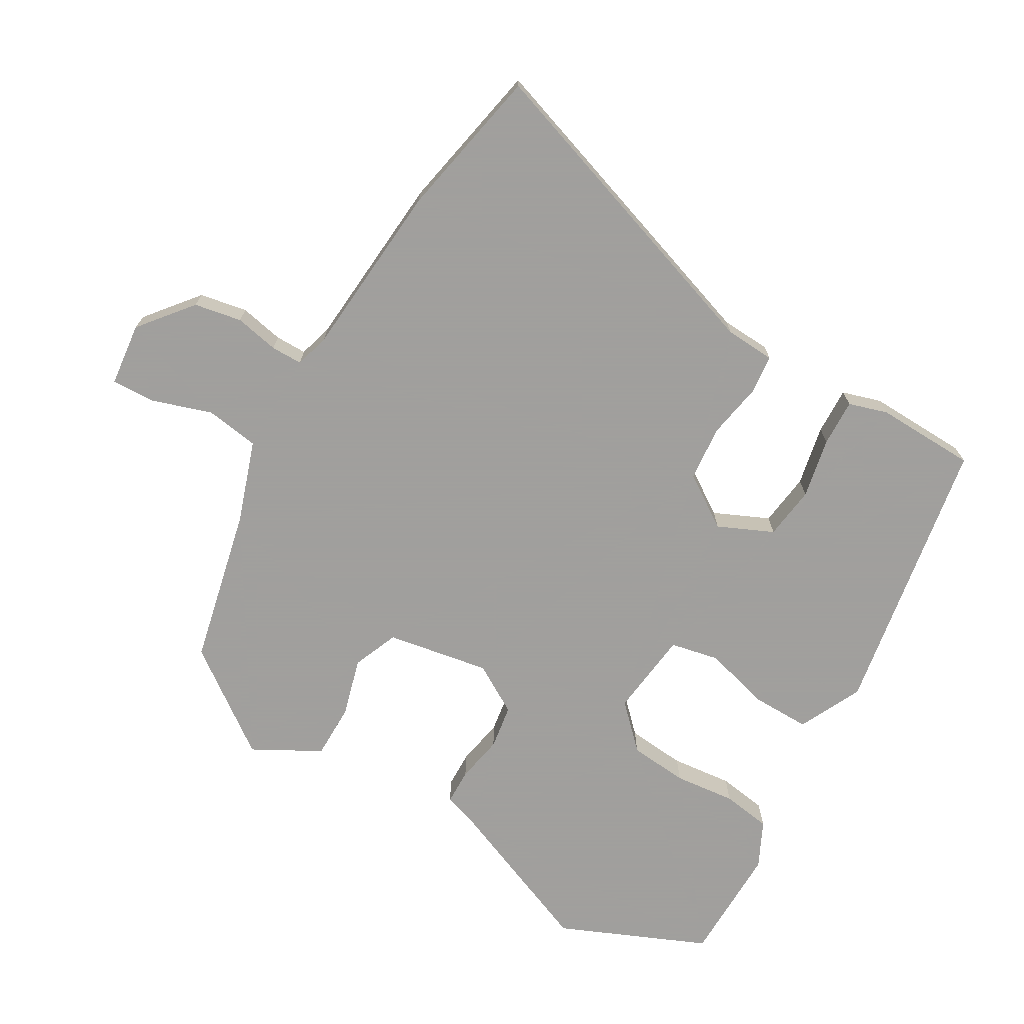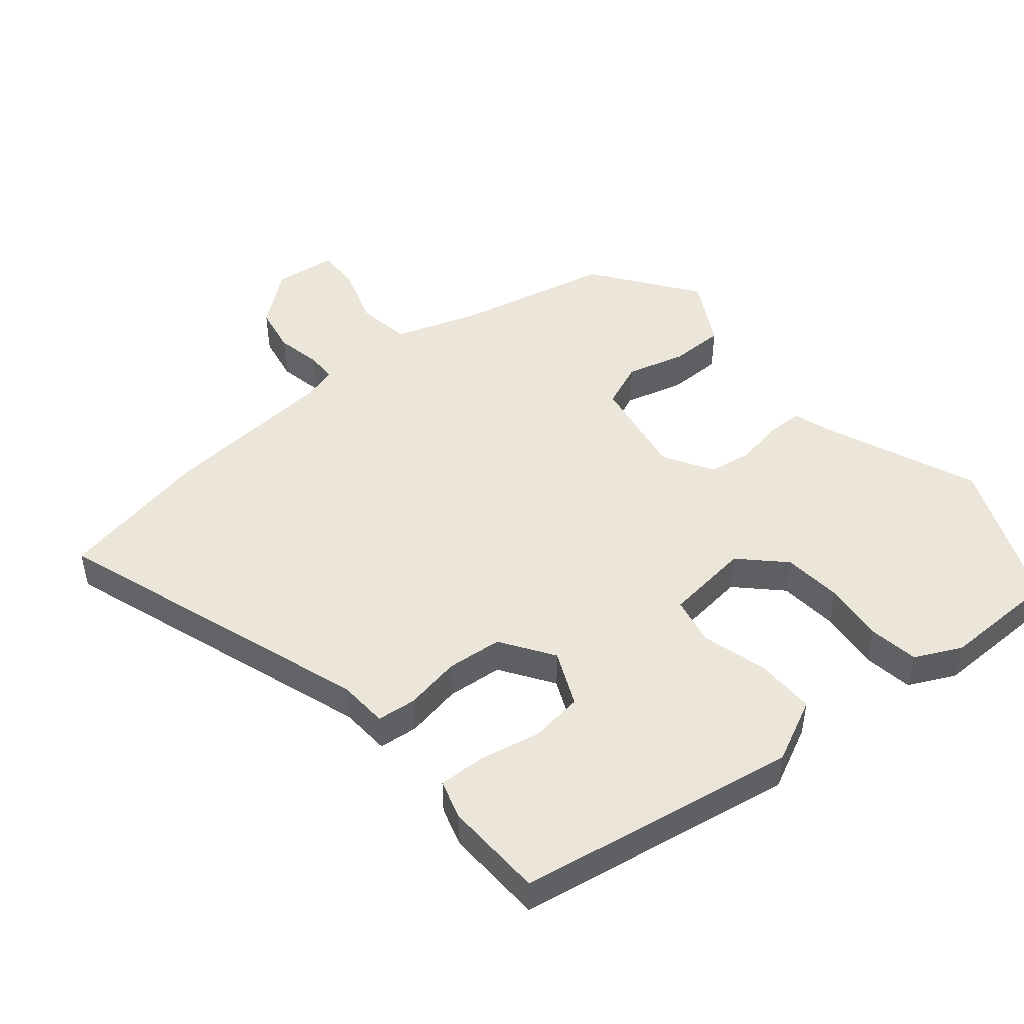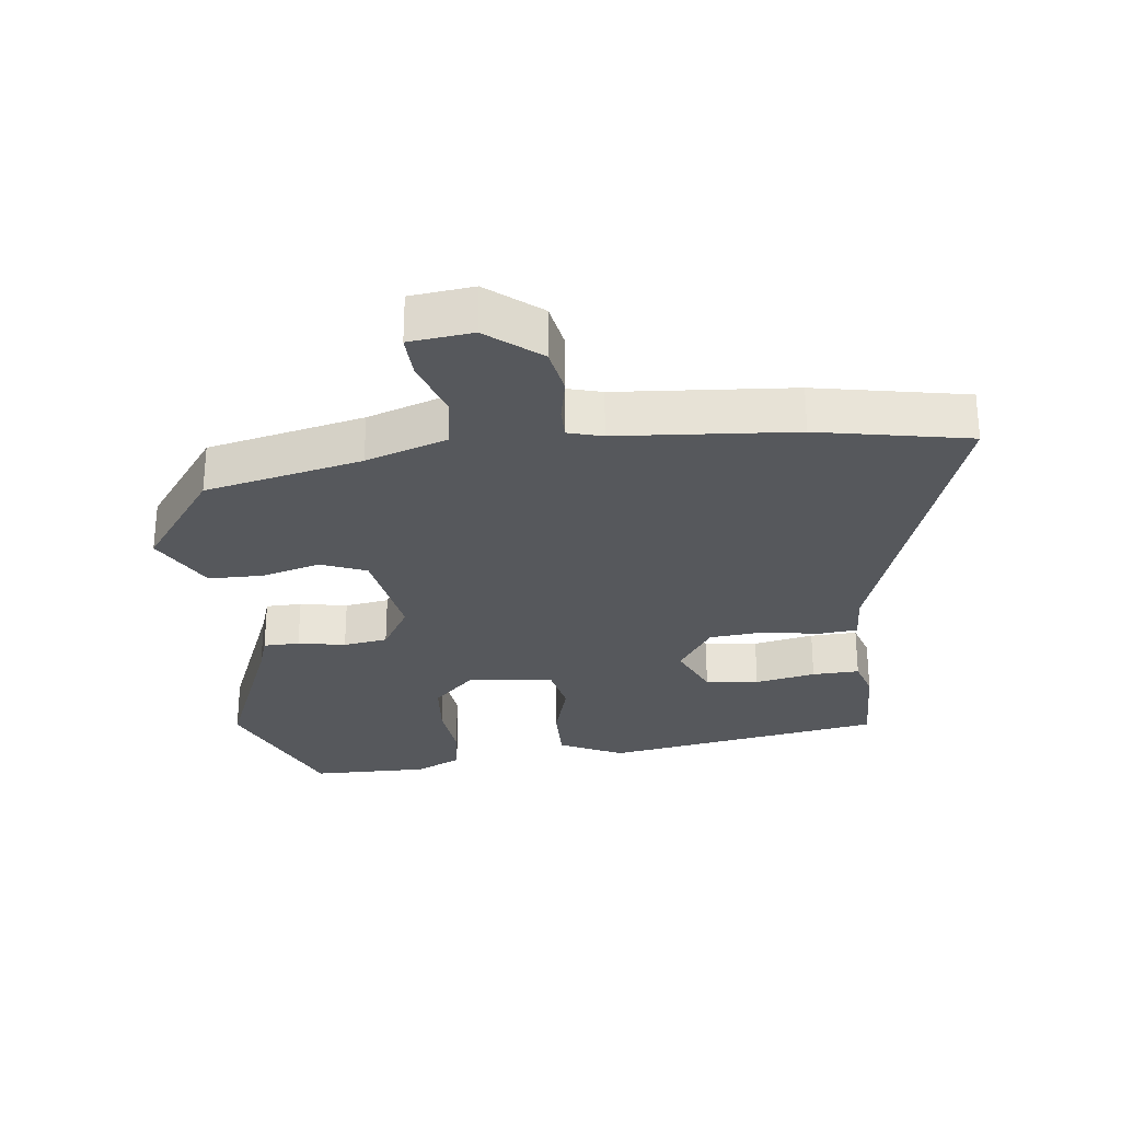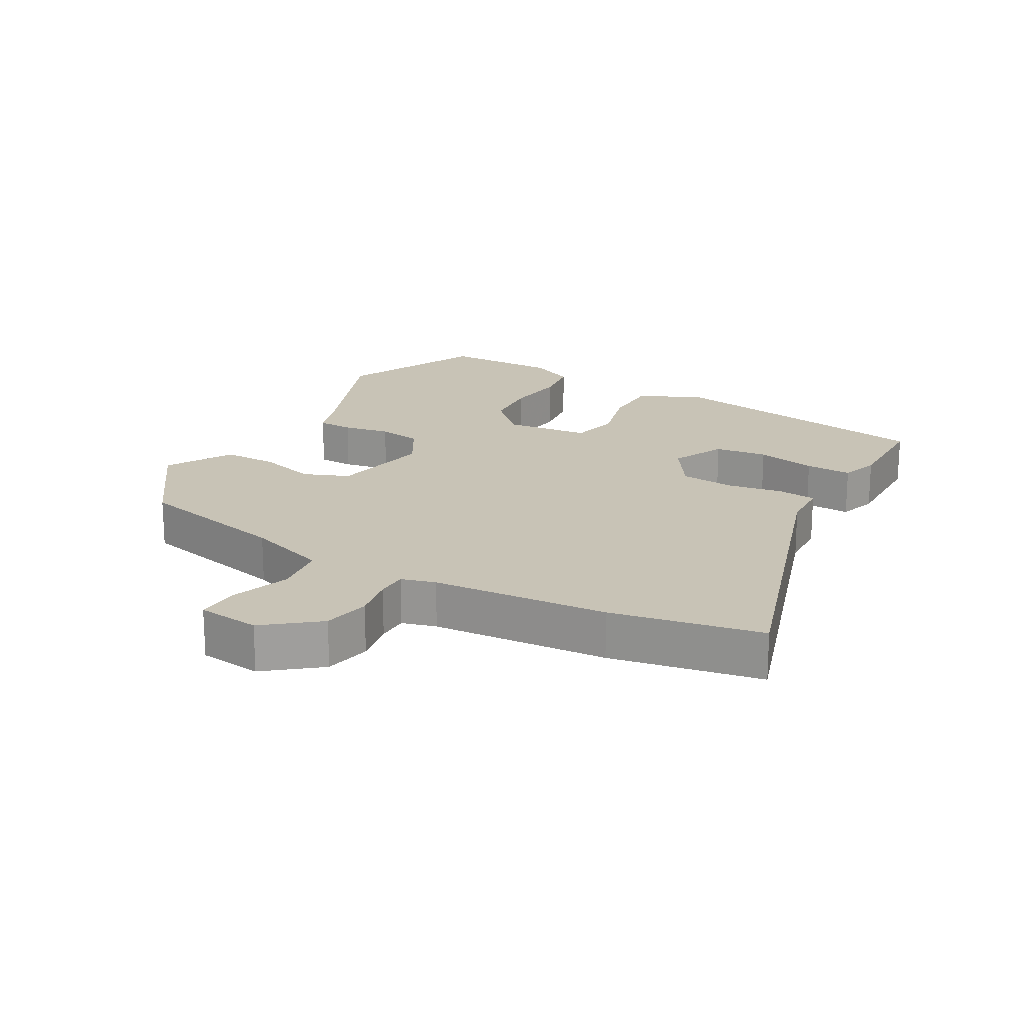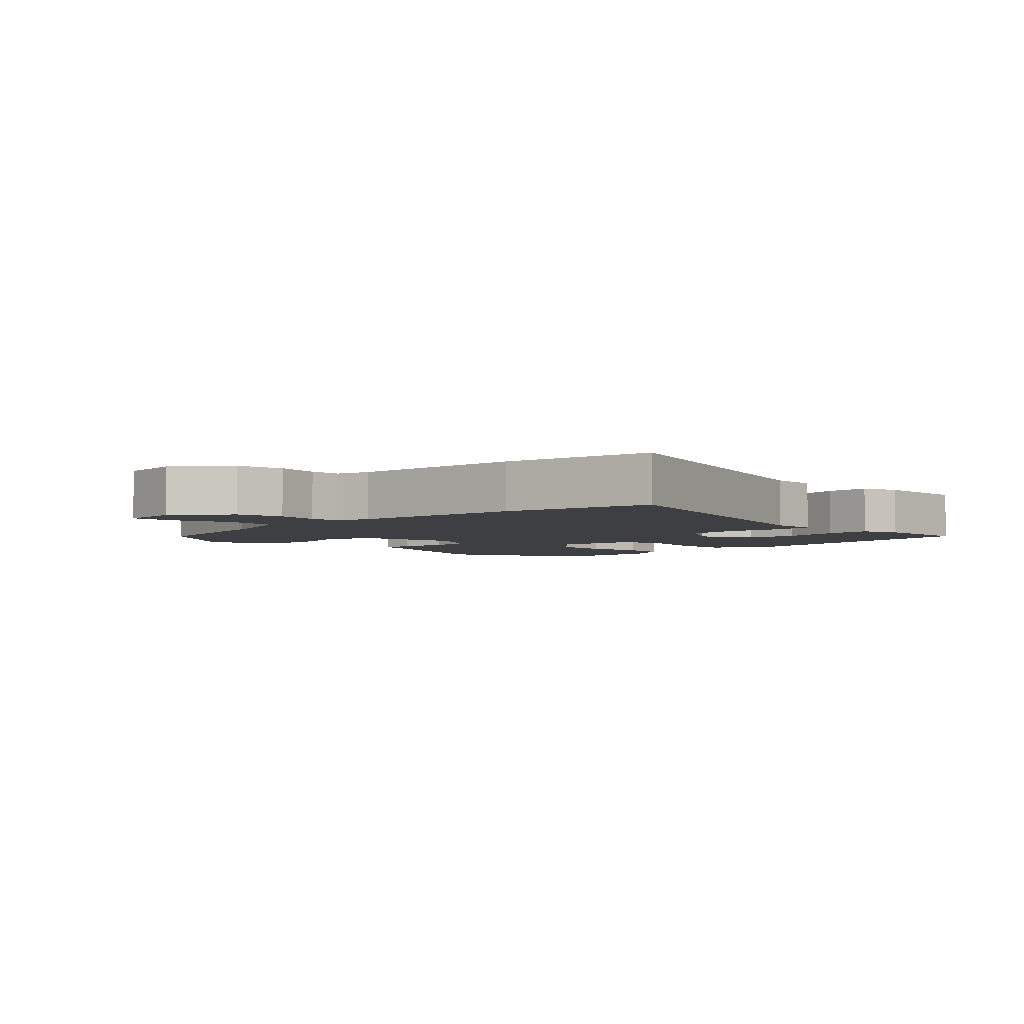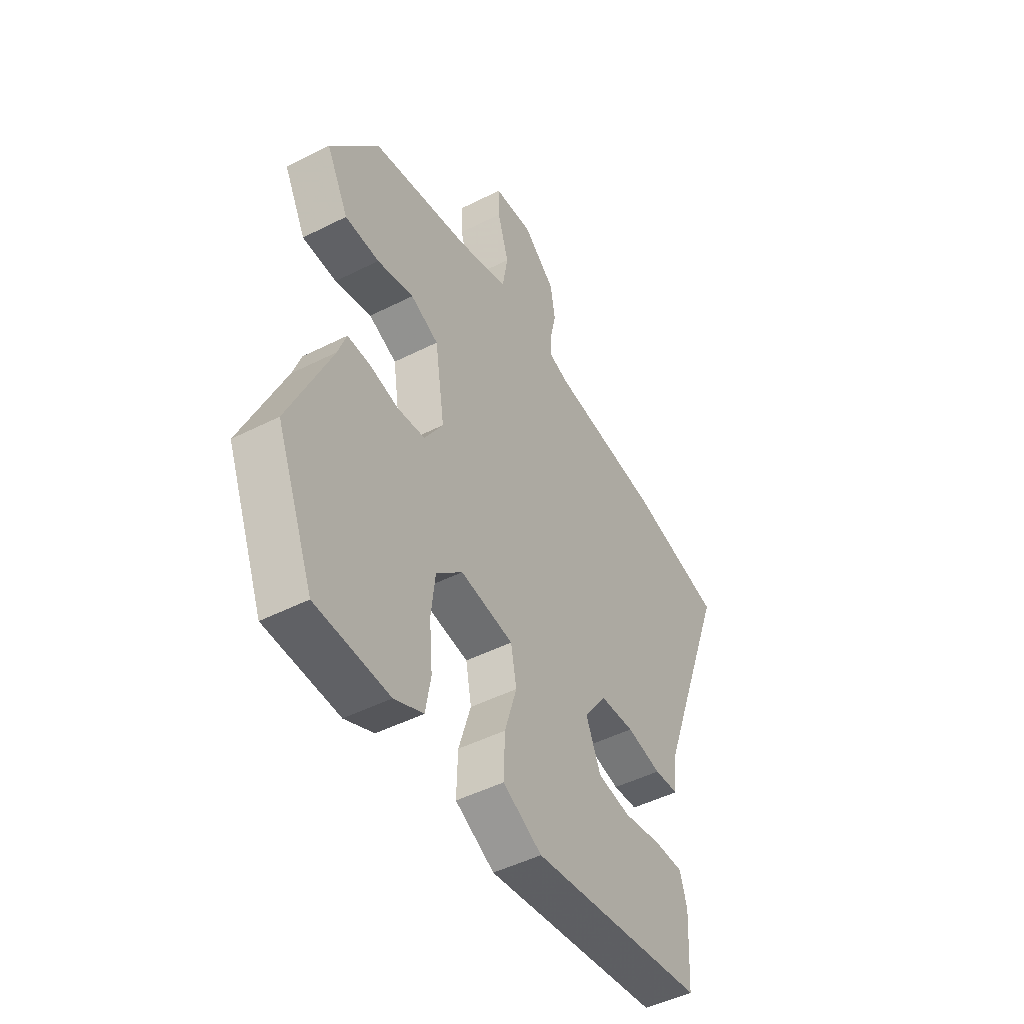
<metadata>
{"format":"obj","ext":"obj","renderer":"f3d","projection":"perspective","resolution":1024,"background":"white","views":[{"elev":-71.5,"azim":61.0,"up":"+Y"},{"elev":47.7,"azim":141.4,"up":"+Y"},{"elev":-28.1,"azim":8.0,"up":"+Y"},{"elev":19.4,"azim":31.3,"up":"+Y"},{"elev":-3.8,"azim":46.3,"up":"+Y"},{"elev":-47.9,"azim":-60.4,"up":"+Z"}]}
</metadata>
<code>
v -0.484 0.07 -0.54
v -0.576 0.07 -0.312
v -0.474 0.07 -0.077
v -0.454 0.07 -0.02
v -0.399 0.07 -0.02
v -0.327 0.07 -0.035
v -0.259 0.07 -0.026
v -0.213 0.07 0.048
v -0.237 0.07 0.206
v -0.306 0.07 0.236
v -0.396 0.07 0.213
v -0.48 0.07 0.215
v -0.534 0.07 0.319
v -0.416 0.07 0.474
v -0.175 0.07 0.523
v -0.049 0.07 0.563
v -0.035 0.07 0.645
v -0.063 0.07 0.737
v -0.064 0.07 0.804
v 0.033 0.07 0.813
v 0.112 0.07 0.746
v 0.124 0.07 0.673
v 0.109 0.07 0.606
v 0.108 0.07 0.558
v 0.16 0.07 0.542
v 0.43 0.07 0.515
v 0.66 0.07 0.465
v 0.485 0.07 -0.019
v 0.479 0.07 -0.095
v 0.419 0.07 -0.1
v 0.334 0.07 -0.083
v 0.249 0.07 -0.089
v 0.194 0.07 -0.168
v 0.23 0.07 -0.253
v 0.311 0.07 -0.265
v 0.404 0.07 -0.248
v 0.476 0.07 -0.247
v 0.493 0.07 -0.307
v 0.485 0.07 -0.46
v 0.055 0.07 -0.524
v -0.041 0.07 -0.475
v -0.038 0.07 -0.384
v -0.008 0.07 -0.285
v -0.022 0.07 -0.21
v -0.153 0.07 -0.192
v -0.218 0.07 -0.254
v -0.228 0.07 -0.344
v -0.22 0.07 -0.438
v -0.233 0.07 -0.513
v -0.304 0.07 -0.546
v -0.484 0 -0.54
v -0.576 0 -0.312
v -0.474 0 -0.077
v -0.454 0 -0.02
v -0.399 0 -0.02
v -0.327 0 -0.035
v -0.259 0 -0.026
v -0.213 0 0.048
v -0.237 0 0.206
v -0.306 0 0.236
v -0.396 0 0.213
v -0.48 0 0.215
v -0.534 0 0.319
v -0.416 0 0.474
v -0.175 0 0.523
v -0.049 0 0.563
v -0.035 0 0.645
v -0.063 0 0.737
v -0.064 0 0.804
v 0.033 0 0.813
v 0.112 0 0.746
v 0.124 0 0.673
v 0.109 0 0.606
v 0.108 0 0.558
v 0.16 0 0.542
v 0.43 0 0.515
v 0.66 0 0.465
v 0.485 0 -0.019
v 0.479 0 -0.095
v 0.419 0 -0.1
v 0.334 0 -0.083
v 0.249 0 -0.089
v 0.194 0 -0.168
v 0.23 0 -0.253
v 0.311 0 -0.265
v 0.404 0 -0.248
v 0.476 0 -0.247
v 0.493 0 -0.307
v 0.485 0 -0.46
v 0.055 0 -0.524
v -0.041 0 -0.475
v -0.038 0 -0.384
v -0.008 0 -0.285
v -0.022 0 -0.21
v -0.153 0 -0.192
v -0.218 0 -0.254
v -0.228 0 -0.344
v -0.22 0 -0.438
v -0.233 0 -0.513
v -0.304 0 -0.546
f 47 48 49 50
f 46 47 50 1
f 40 41 42 43
f 40 43 44
f 39 40 44
f 38 39 44
f 35 36 37 38
f 34 35 38
f 34 38 44
f 33 34 44
f 32 33 44 45
f 28 29 30 31
f 28 31 32
f 25 26 27 28
f 24 25 28 32
f 20 21 22 23
f 20 23 24
f 17 18 19 20
f 16 17 20 24
f 15 16 24 32
f 10 11 12 13
f 10 13 14 15
f 3 4 5 6
f 3 6 7
f 46 1 2 3
f 45 46 3 7
f 9 10 15
f 8 9 15 32
f 7 8 32 45
f 100 99 98 97
f 51 100 97 96
f 93 92 91 90
f 94 93 90
f 94 90 89
f 94 89 88
f 88 87 86 85
f 88 85 84
f 94 88 84
f 94 84 83
f 95 94 83 82
f 81 80 79 78
f 82 81 78
f 78 77 76 75
f 82 78 75 74
f 73 72 71 70
f 74 73 70
f 70 69 68 67
f 74 70 67 66
f 82 74 66 65
f 63 62 61 60
f 65 64 63 60
f 56 55 54 53
f 57 56 53
f 53 52 51 96
f 57 53 96 95
f 65 60 59
f 82 65 59 58
f 95 82 58 57
f 1 51 52 2
f 2 52 53 3
f 3 53 54 4
f 4 54 55 5
f 5 55 56 6
f 6 56 57 7
f 7 57 58 8
f 8 58 59 9
f 9 59 60 10
f 10 60 61 11
f 11 61 62 12
f 12 62 63 13
f 13 63 64 14
f 14 64 65 15
f 15 65 66 16
f 16 66 67 17
f 17 67 68 18
f 18 68 69 19
f 19 69 70 20
f 20 70 71 21
f 21 71 72 22
f 22 72 73 23
f 23 73 74 24
f 24 74 75 25
f 25 75 76 26
f 26 76 77 27
f 27 77 78 28
f 28 78 79 29
f 29 79 80 30
f 30 80 81 31
f 31 81 82 32
f 32 82 83 33
f 33 83 84 34
f 34 84 85 35
f 35 85 86 36
f 36 86 87 37
f 37 87 88 38
f 38 88 89 39
f 39 89 90 40
f 40 90 91 41
f 41 91 92 42
f 42 92 93 43
f 43 93 94 44
f 44 94 95 45
f 45 95 96 46
f 46 96 97 47
f 47 97 98 48
f 48 98 99 49
f 49 99 100 50
f 50 100 51 1

</code>
